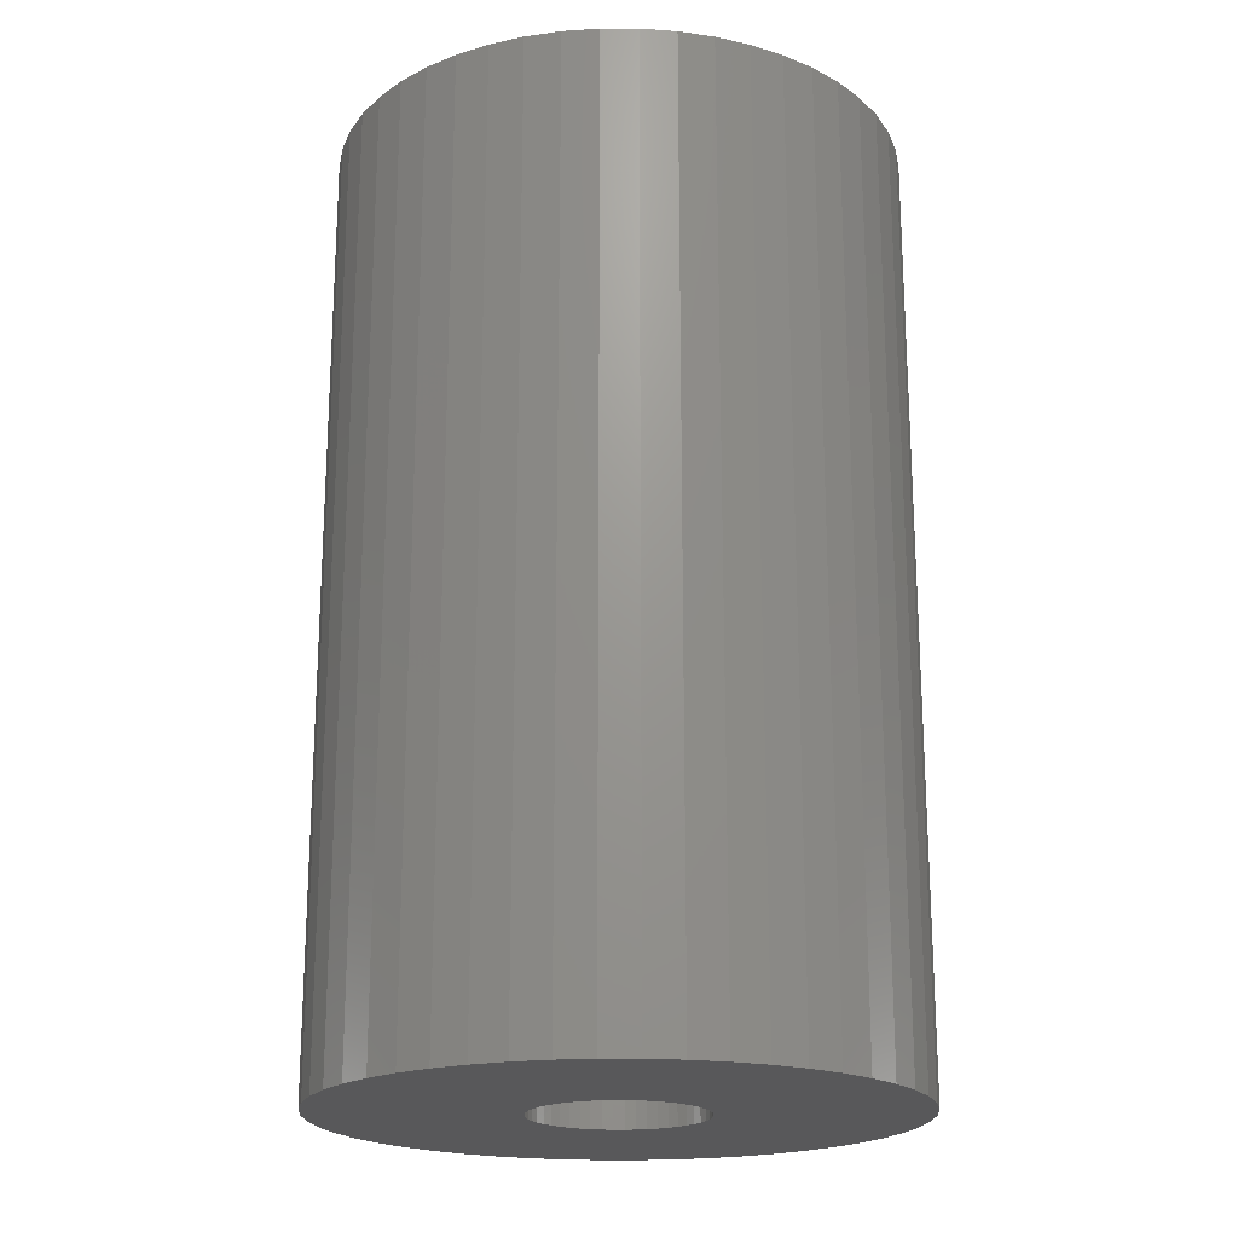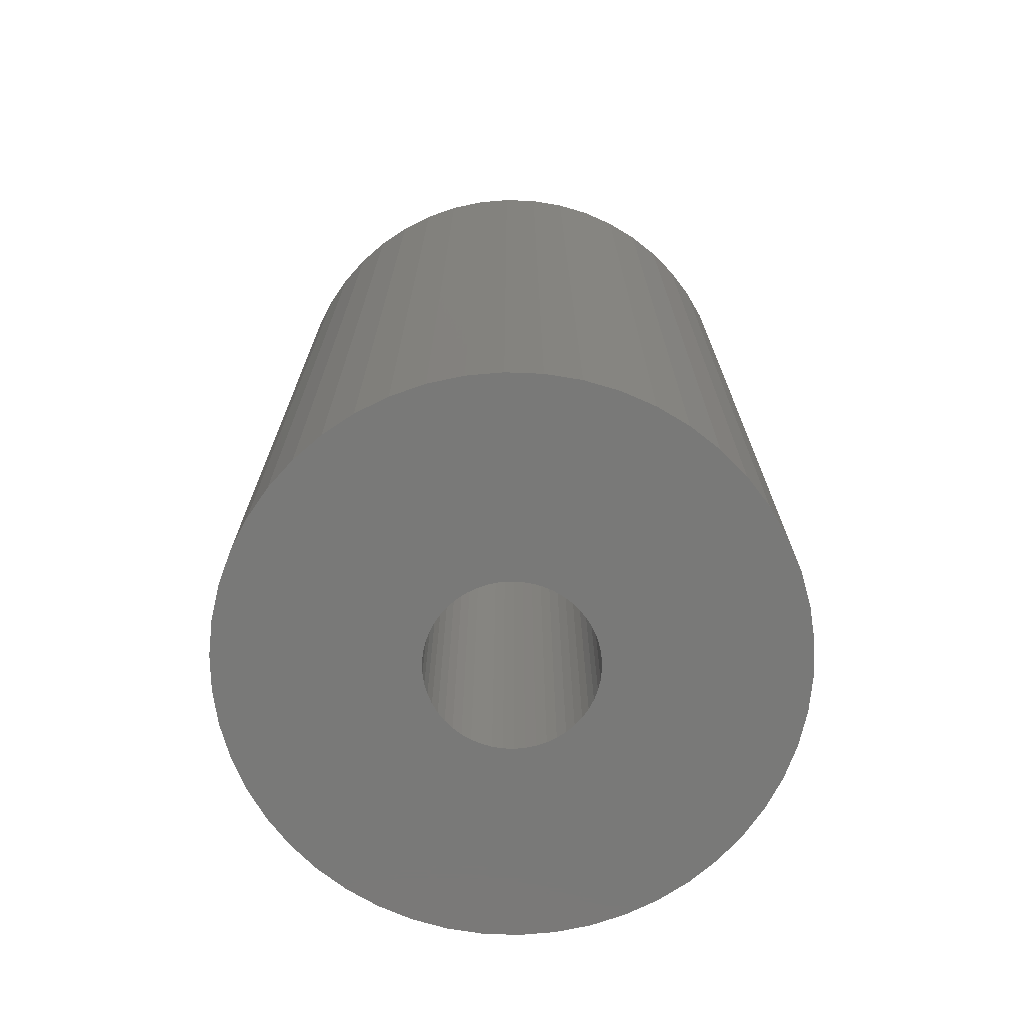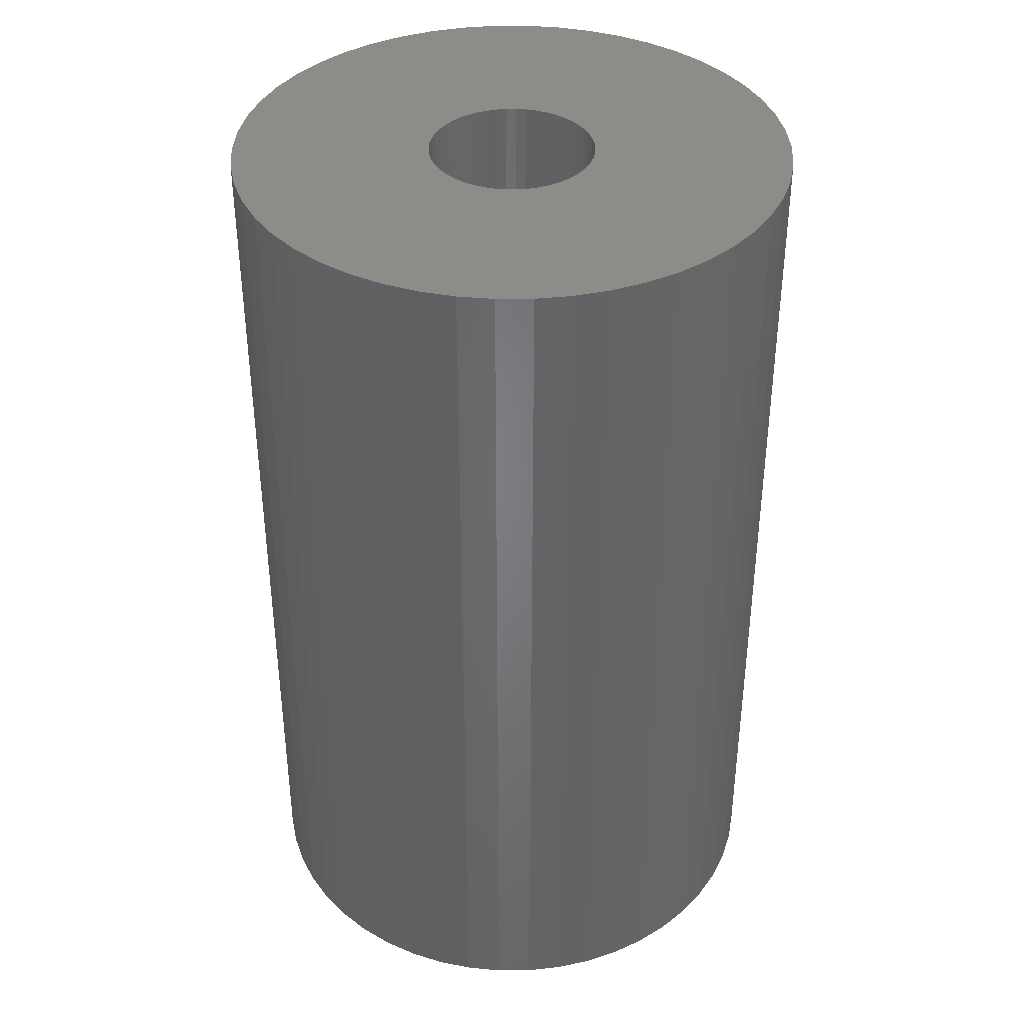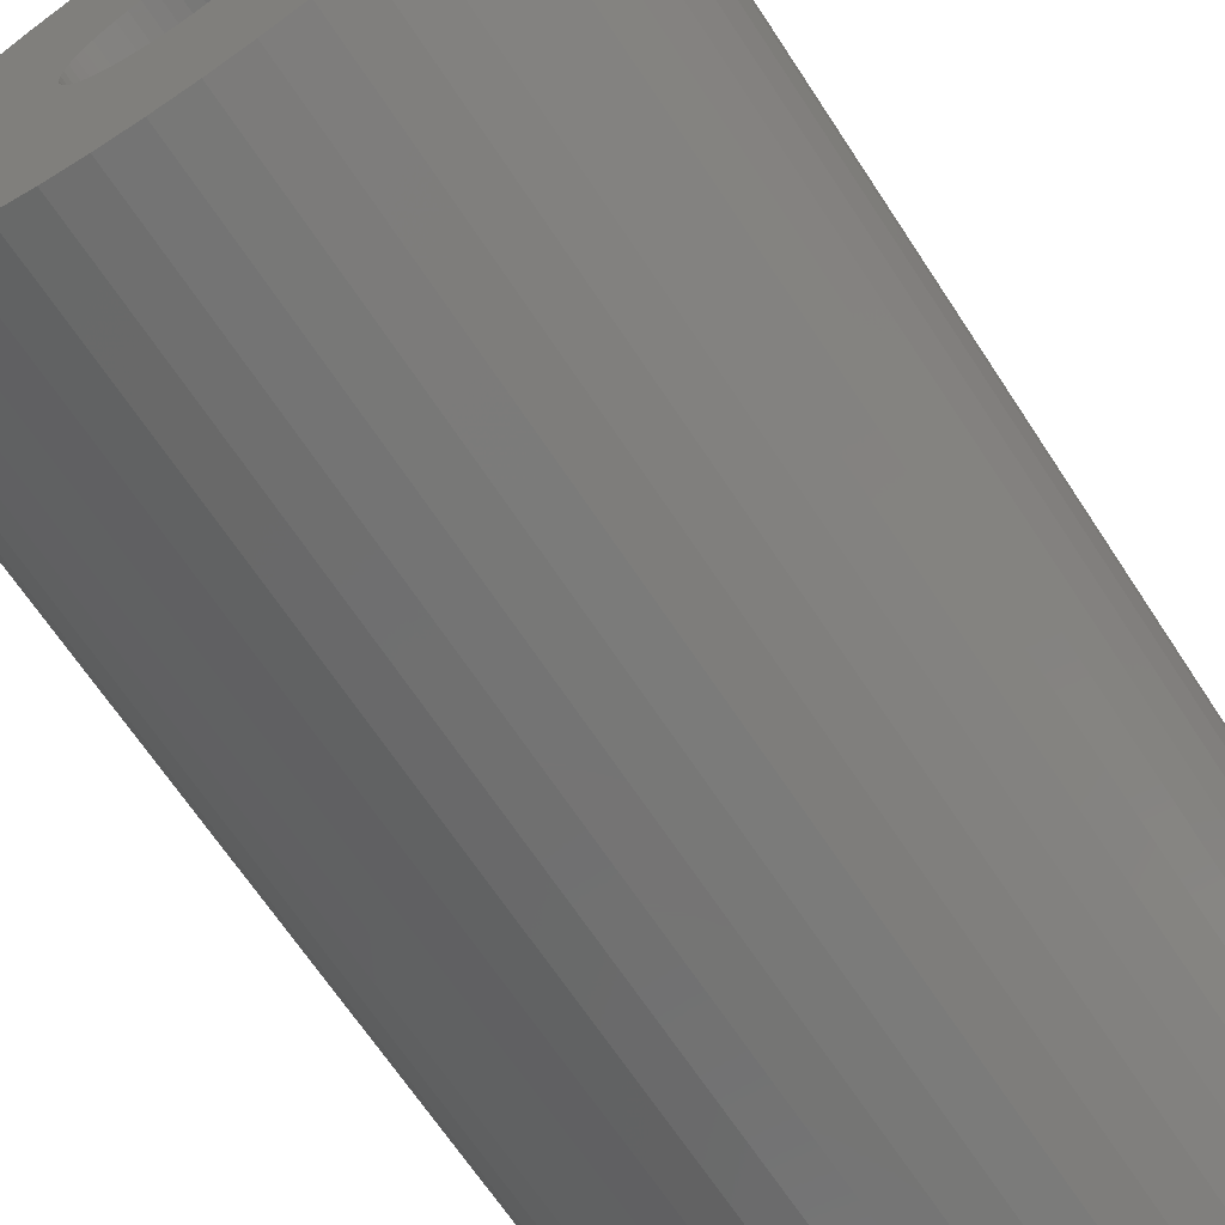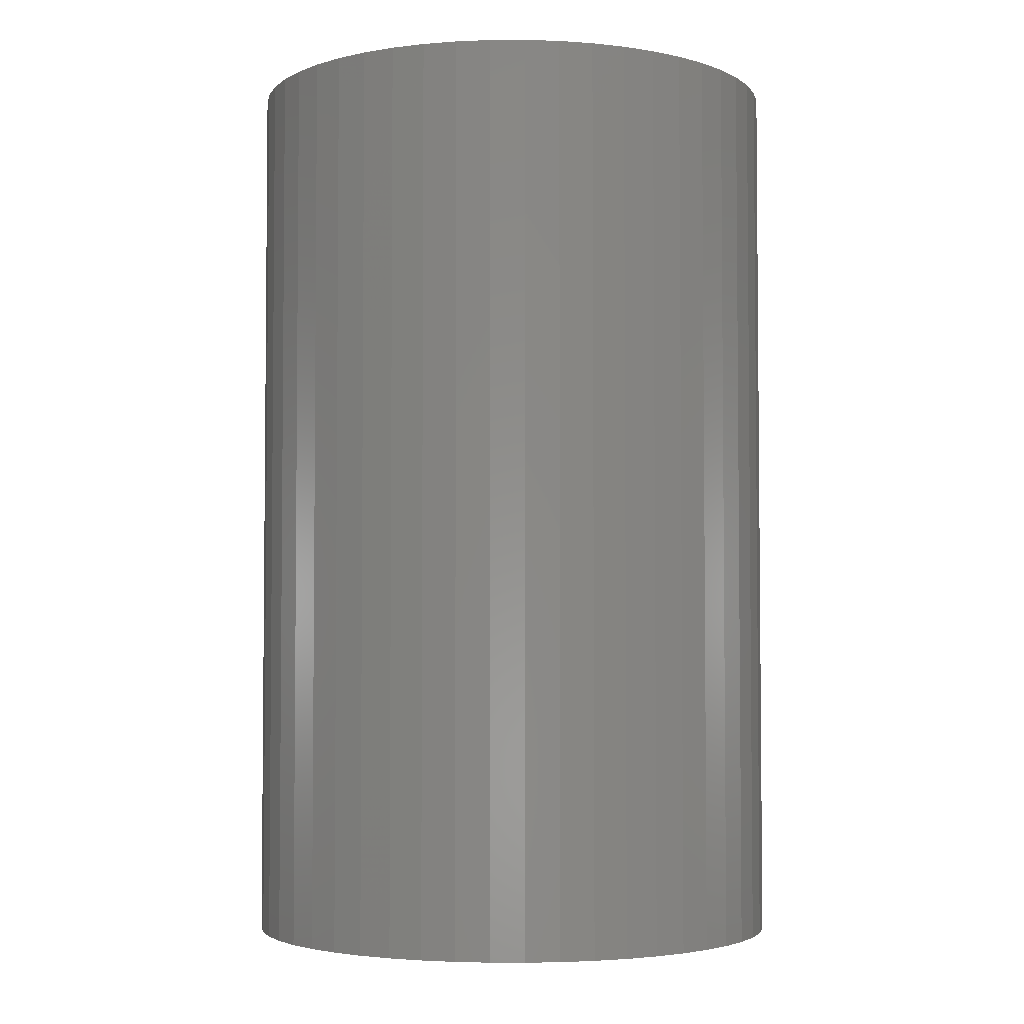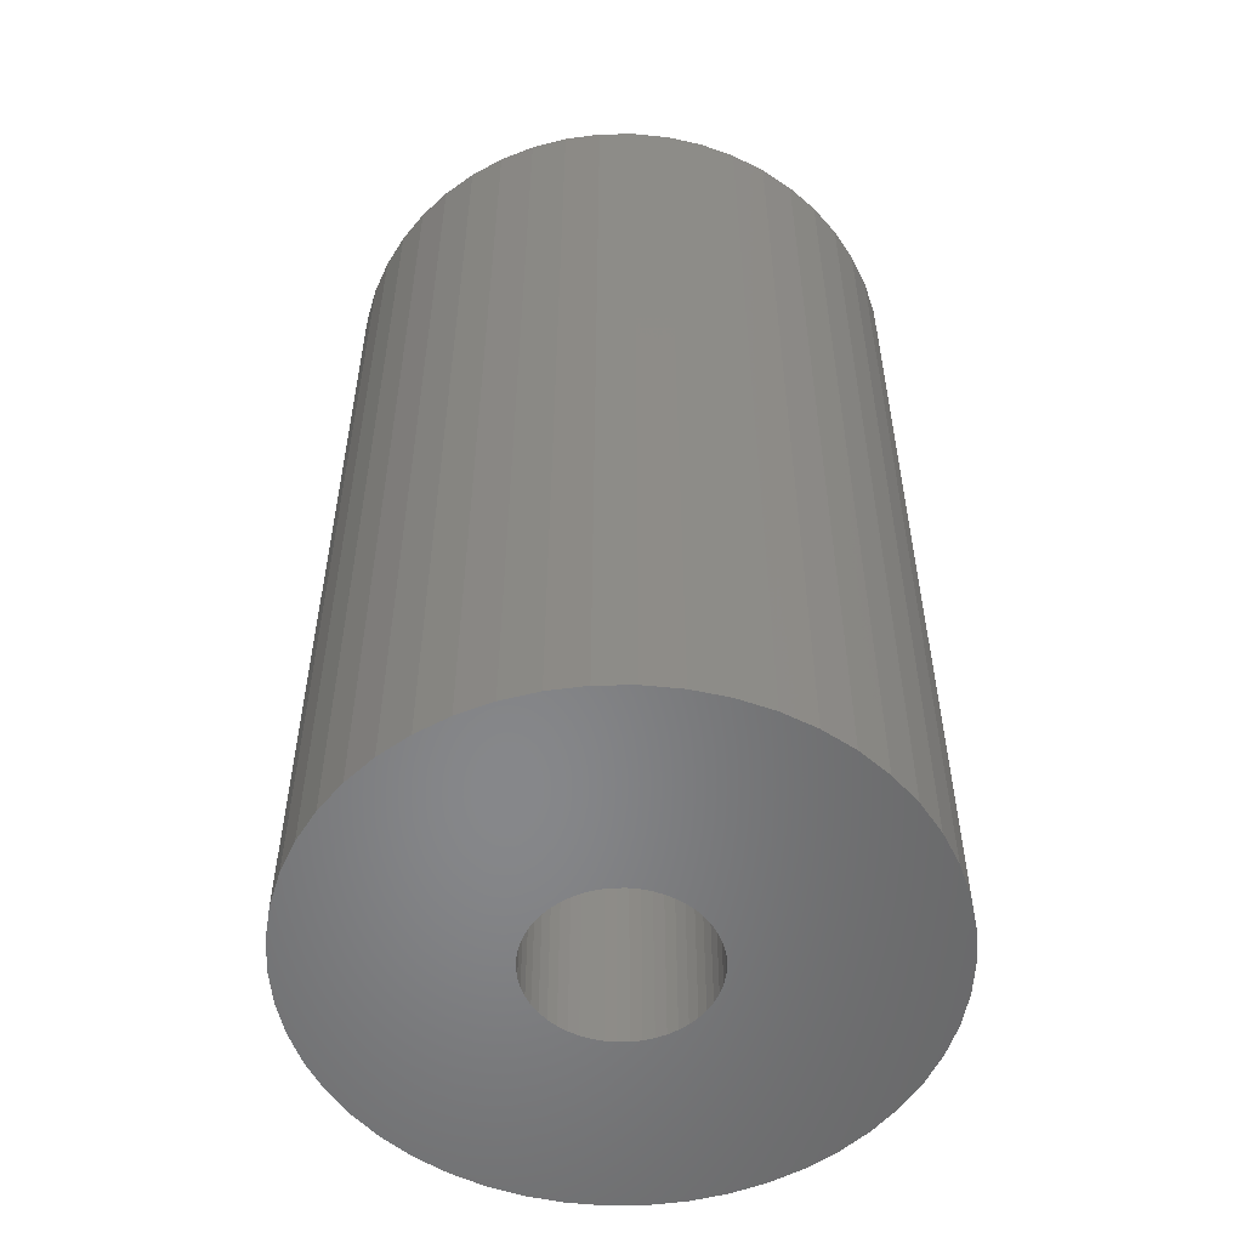
<metadata>
{"format":"stl","ext":"stl","renderer":"f3d","projection":"perspective","resolution":1024,"background":"white","views":[{"elev":-20.1,"azim":129.5,"up":"+Z"},{"elev":-72.1,"azim":-103.0,"up":"+Z"},{"elev":38.4,"azim":42.7,"up":"+Z"},{"elev":-66.6,"azim":33.2,"up":"+Y"},{"elev":-3.5,"azim":-20.7,"up":"+Z"},{"elev":-54.1,"azim":73.0,"up":"+Z"}]}
</metadata>
<code>
# stl→obj: 200 verts, 400 faces
v 23.5 0 39
v 23.31 2.945 -39
v 23.31 2.945 39
v 23.5 0 -39
v -23.5 0 -39
v -23.31 2.945 39
v -23.31 2.945 -39
v -23.5 0 39
v 1.476 23.45 -39
v -1.476 23.45 39
v 1.476 23.45 39
v -1.476 23.45 -39
v -1.476 -23.45 -39
v 1.476 -23.45 39
v -1.476 -23.45 39
v 1.476 -23.45 -39
v 17.13 16.09 -39
v 14.98 18.11 39
v 17.13 16.09 39
v 14.98 18.11 -39
v -14.98 18.11 -39
v -17.13 16.09 39
v -14.98 18.11 39
v -17.13 16.09 -39
v -7.262 22.35 -39
v -10.01 21.26 39
v -7.262 22.35 39
v -10.01 21.26 -39
v 21.85 8.651 39
v 20.59 11.32 -39
v 20.59 11.32 39
v 21.85 8.651 -39
v 19.01 13.81 -39
v 19.01 13.81 39
v 10.01 21.26 -39
v 7.262 22.35 39
v 10.01 21.26 39
v 7.262 22.35 -39
v 12.59 19.84 -39
v 12.59 19.84 39
v -21.85 8.651 -39
v -20.59 11.32 39
v -20.59 11.32 -39
v -21.85 8.651 39
v -19.01 13.81 -39
v -19.01 13.81 39
v 7 0 39
v 6.945 0.8773 39
v 22.76 5.844 39
v 23.31 -2.945 39
v 6.78 1.741 39
v 6.945 -0.8773 39
v 6.508 2.577 39
v 22.76 -5.844 39
v 6.134 3.372 39
v 6.78 -1.741 39
v 5.663 4.114 39
v 21.85 -8.651 39
v 5.103 4.792 39
v 6.508 -2.577 39
v 4.462 5.394 39
v 20.59 -11.32 39
v 3.751 5.91 39
v 6.134 -3.372 39
v 2.98 6.334 39
v 19.01 -13.81 39
v 5.663 -4.114 39
v 2.163 6.657 39
v 4.403 23.08 39
v 1.312 6.876 39
v 0.4395 6.986 39
v -0.4395 6.986 39
v -1.312 6.876 39
v -4.403 23.08 39
v -2.163 6.657 39
v -2.98 6.334 39
v -3.751 5.91 39
v -12.59 19.84 39
v -4.462 5.394 39
v -5.103 4.792 39
v -5.663 4.114 39
v 17.13 -16.09 39
v 5.103 -4.792 39
v 14.98 -18.11 39
v 4.462 -5.394 39
v 12.59 -19.84 39
v 3.751 -5.91 39
v 10.01 -21.26 39
v 2.98 -6.334 39
v 7.262 -22.35 39
v 2.163 -6.657 39
v 4.403 -23.08 39
v 1.312 -6.876 39
v 0.4395 -6.986 39
v -0.4395 -6.986 39
v -1.312 -6.876 39
v -4.403 -23.08 39
v -2.163 -6.657 39
v -7.262 -22.35 39
v -2.98 -6.334 39
v -10.01 -21.26 39
v -3.751 -5.91 39
v -12.59 -19.84 39
v -4.462 -5.394 39
v -14.98 -18.11 39
v -5.103 -4.792 39
v -17.13 -16.09 39
v -5.663 -4.114 39
v -19.01 -13.81 39
v -6.134 -3.372 39
v -20.59 -11.32 39
v -6.508 -2.577 39
v -21.85 -8.651 39
v -6.78 -1.741 39
v -22.76 -5.844 39
v -6.945 -0.8773 39
v -23.31 -2.945 39
v -7 0 39
v -6.134 3.372 39
v -6.508 2.577 39
v -6.78 1.741 39
v -22.76 5.844 39
v -6.945 0.8773 39
v -4.403 23.08 -39
v 21.85 -8.651 -39
v 20.59 -11.32 -39
v 7 0 -39
v 23.31 -2.945 -39
v 6.945 -0.8773 -39
v 22.76 -5.844 -39
v 6.78 -1.741 -39
v 6.945 0.8773 -39
v 6.508 -2.577 -39
v 22.76 5.844 -39
v 6.134 -3.372 -39
v 19.01 -13.81 -39
v 6.78 1.741 -39
v 5.663 -4.114 -39
v 17.13 -16.09 -39
v 5.103 -4.792 -39
v 14.98 -18.11 -39
v 6.508 2.577 -39
v 4.462 -5.394 -39
v 12.59 -19.84 -39
v 3.751 -5.91 -39
v 10.01 -21.26 -39
v 6.134 3.372 -39
v 2.98 -6.334 -39
v 7.262 -22.35 -39
v 5.663 4.114 -39
v 2.163 -6.657 -39
v 4.403 -23.08 -39
v 1.312 -6.876 -39
v 0.4395 -6.986 -39
v -0.4395 -6.986 -39
v -1.312 -6.876 -39
v -4.403 -23.08 -39
v -2.163 -6.657 -39
v -7.262 -22.35 -39
v -2.98 -6.334 -39
v -10.01 -21.26 -39
v -3.751 -5.91 -39
v -12.59 -19.84 -39
v -4.462 -5.394 -39
v -14.98 -18.11 -39
v -5.103 -4.792 -39
v -17.13 -16.09 -39
v -19.01 -13.81 -39
v -5.663 -4.114 -39
v 5.103 4.792 -39
v 4.462 5.394 -39
v 3.751 5.91 -39
v 2.98 6.334 -39
v 2.163 6.657 -39
v 4.403 23.08 -39
v 1.312 6.876 -39
v 0.4395 6.986 -39
v -0.4395 6.986 -39
v -1.312 6.876 -39
v -2.163 6.657 -39
v -2.98 6.334 -39
v -3.751 5.91 -39
v -12.59 19.84 -39
v -4.462 5.394 -39
v -5.103 4.792 -39
v -5.663 4.114 -39
v -6.134 3.372 -39
v -6.508 2.577 -39
v -6.78 1.741 -39
v -22.76 5.844 -39
v -6.945 0.8773 -39
v -7 0 -39
v -6.134 -3.372 -39
v -20.59 -11.32 -39
v -6.508 -2.577 -39
v -21.85 -8.651 -39
v -6.78 -1.741 -39
v -22.76 -5.844 -39
v -6.945 -0.8773 -39
v -23.31 -2.945 -39
f 1 2 3
f 2 1 4
f 5 6 7
f 6 5 8
f 9 10 11
f 10 9 12
f 13 14 15
f 14 13 16
f 17 18 19
f 18 17 20
f 21 22 23
f 22 21 24
f 25 26 27
f 26 25 28
f 29 30 31
f 30 29 32
f 31 33 34
f 33 31 30
f 35 36 37
f 36 35 38
f 39 37 40
f 37 39 35
f 41 42 43
f 42 41 44
f 45 22 24
f 22 45 46
f 47 1 3
f 48 3 49
f 1 47 50
f 51 49 29
f 52 50 47
f 53 29 31
f 50 52 54
f 55 31 34
f 56 54 52
f 57 34 19
f 54 56 58
f 59 19 18
f 60 58 56
f 61 18 40
f 58 60 62
f 63 40 37
f 64 62 60
f 65 37 36
f 62 64 66
f 67 66 64
f 3 48 47
f 49 51 48
f 29 53 51
f 31 55 53
f 34 57 55
f 19 59 57
f 18 61 59
f 68 36 69
f 40 63 61
f 37 65 63
f 36 68 65
f 70 69 11
f 69 70 68
f 11 71 70
f 11 72 71
f 10 72 11
f 72 10 73
f 74 73 10
f 73 74 75
f 27 75 74
f 75 27 76
f 26 76 27
f 76 26 77
f 78 77 26
f 77 78 79
f 23 79 78
f 79 23 80
f 22 80 23
f 46 81 22
f 80 22 81
f 66 67 82
f 83 82 67
f 82 83 84
f 85 84 83
f 84 85 86
f 87 86 85
f 86 87 88
f 89 88 87
f 88 89 90
f 91 90 89
f 90 91 92
f 93 92 91
f 92 93 14
f 94 14 93
f 95 14 94
f 15 95 96
f 95 15 14
f 97 96 98
f 99 98 100
f 101 100 102
f 96 97 15
f 103 102 104
f 105 104 106
f 107 106 108
f 109 108 110
f 111 110 112
f 113 112 114
f 115 114 116
f 98 99 97
f 117 116 118
f 81 46 119
f 42 119 46
f 100 101 99
f 119 42 120
f 102 103 101
f 44 120 42
f 104 105 103
f 120 44 121
f 106 107 105
f 122 121 44
f 108 109 107
f 121 122 123
f 110 111 109
f 6 123 122
f 112 113 111
f 123 6 118
f 114 115 113
f 8 118 6
f 116 117 115
f 118 8 117
f 124 27 74
f 27 124 25
f 62 125 58
f 125 62 126
f 127 4 128
f 129 128 130
f 4 127 2
f 131 130 125
f 132 2 127
f 133 125 126
f 2 132 134
f 135 126 136
f 137 134 132
f 138 136 139
f 134 137 32
f 140 139 141
f 142 32 137
f 143 141 144
f 32 142 30
f 145 144 146
f 147 30 142
f 148 146 149
f 30 147 33
f 150 33 147
f 128 129 127
f 130 131 129
f 125 133 131
f 126 135 133
f 136 138 135
f 139 140 138
f 141 143 140
f 151 149 152
f 144 145 143
f 146 148 145
f 149 151 148
f 153 152 16
f 152 153 151
f 16 154 153
f 16 155 154
f 13 155 16
f 155 13 156
f 157 156 13
f 156 157 158
f 159 158 157
f 158 159 160
f 161 160 159
f 160 161 162
f 163 162 161
f 162 163 164
f 165 164 163
f 164 165 166
f 167 166 165
f 168 169 167
f 166 167 169
f 33 150 17
f 170 17 150
f 17 170 20
f 171 20 170
f 20 171 39
f 172 39 171
f 39 172 35
f 173 35 172
f 35 173 38
f 174 38 173
f 38 174 175
f 176 175 174
f 175 176 9
f 177 9 176
f 178 9 177
f 12 178 179
f 178 12 9
f 124 179 180
f 25 180 181
f 28 181 182
f 179 124 12
f 183 182 184
f 21 184 185
f 24 185 186
f 45 186 187
f 43 187 188
f 41 188 189
f 190 189 191
f 180 25 124
f 7 191 192
f 169 168 193
f 194 193 168
f 181 28 25
f 193 194 195
f 182 183 28
f 196 195 194
f 184 21 183
f 195 196 197
f 185 24 21
f 198 197 196
f 186 45 24
f 197 198 199
f 187 43 45
f 200 199 198
f 188 41 43
f 199 200 192
f 189 190 41
f 5 192 200
f 191 7 190
f 192 5 7
f 16 92 14
f 92 16 152
f 49 32 29
f 32 49 134
f 3 134 49
f 134 3 2
f 34 17 19
f 17 34 33
f 38 69 36
f 69 38 175
f 175 11 69
f 11 175 9
f 20 40 18
f 40 20 39
f 43 46 45
f 46 43 42
f 190 44 41
f 44 190 122
f 7 122 190
f 122 7 6
f 28 78 26
f 78 28 183
f 183 23 78
f 23 183 21
f 12 74 10
f 74 12 124
f 50 4 1
f 4 50 128
f 82 136 66
f 136 82 139
f 194 113 196
f 113 194 111
f 167 109 168
f 109 167 107
f 146 86 88
f 86 146 144
f 66 126 62
f 126 66 136
f 54 128 50
f 128 54 130
f 58 130 54
f 130 58 125
f 198 117 200
f 117 198 115
f 200 8 5
f 8 200 117
f 196 115 198
f 115 196 113
f 141 82 84
f 82 141 139
f 149 88 90
f 88 149 146
f 152 90 92
f 90 152 149
f 157 15 97
f 15 157 13
f 161 99 101
f 99 161 159
f 159 97 99
f 97 159 157
f 168 111 194
f 111 168 109
f 144 84 86
f 84 144 141
f 163 101 103
f 101 163 161
f 165 103 105
f 103 165 163
f 167 105 107
f 105 167 165
f 121 188 120
f 188 121 189
f 147 57 150
f 57 147 55
f 174 65 68
f 65 174 173
f 181 75 76
f 75 181 180
f 120 187 119
f 187 120 188
f 129 47 127
f 47 129 52
f 171 59 61
f 59 171 170
f 178 71 72
f 71 178 177
f 173 63 65
f 63 173 172
f 123 189 121
f 189 123 191
f 81 185 80
f 185 81 186
f 180 73 75
f 73 180 179
f 185 79 80
f 79 185 184
f 135 60 133
f 60 135 64
f 164 106 104
f 106 164 166
f 110 195 112
f 195 110 193
f 145 89 87
f 89 145 148
f 150 59 170
f 59 150 57
f 176 68 70
f 68 176 174
f 177 70 71
f 70 177 176
f 172 61 63
f 61 172 171
f 118 191 123
f 191 118 192
f 119 186 81
f 186 119 187
f 179 72 73
f 72 179 178
f 184 77 79
f 77 184 182
f 182 76 77
f 76 182 181
f 127 48 132
f 48 127 47
f 140 67 138
f 67 140 83
f 154 95 94
f 95 154 155
f 112 197 114
f 197 112 195
f 108 193 110
f 193 108 169
f 153 94 93
f 94 153 154
f 142 55 147
f 55 142 53
f 137 53 142
f 53 137 51
f 132 51 137
f 51 132 48
f 131 52 129
f 52 131 56
f 160 102 100
f 102 160 162
f 155 96 95
f 96 155 156
f 156 98 96
f 98 156 158
f 116 192 118
f 192 116 199
f 106 169 108
f 169 106 166
f 148 91 89
f 91 148 151
f 151 93 91
f 93 151 153
f 140 85 83
f 85 140 143
f 133 56 131
f 56 133 60
f 138 64 135
f 64 138 67
f 114 199 116
f 199 114 197
f 143 87 85
f 87 143 145
f 162 104 102
f 104 162 164
f 158 100 98
f 100 158 160

</code>
